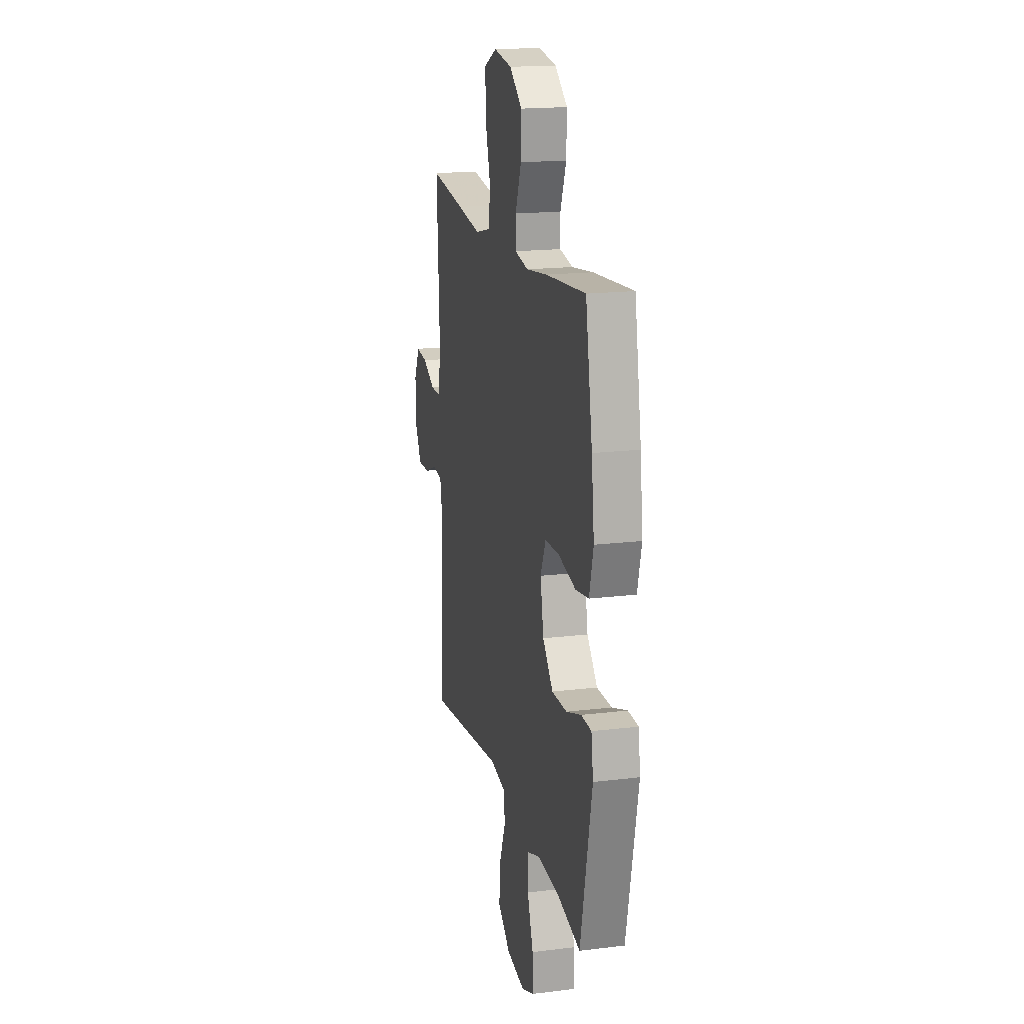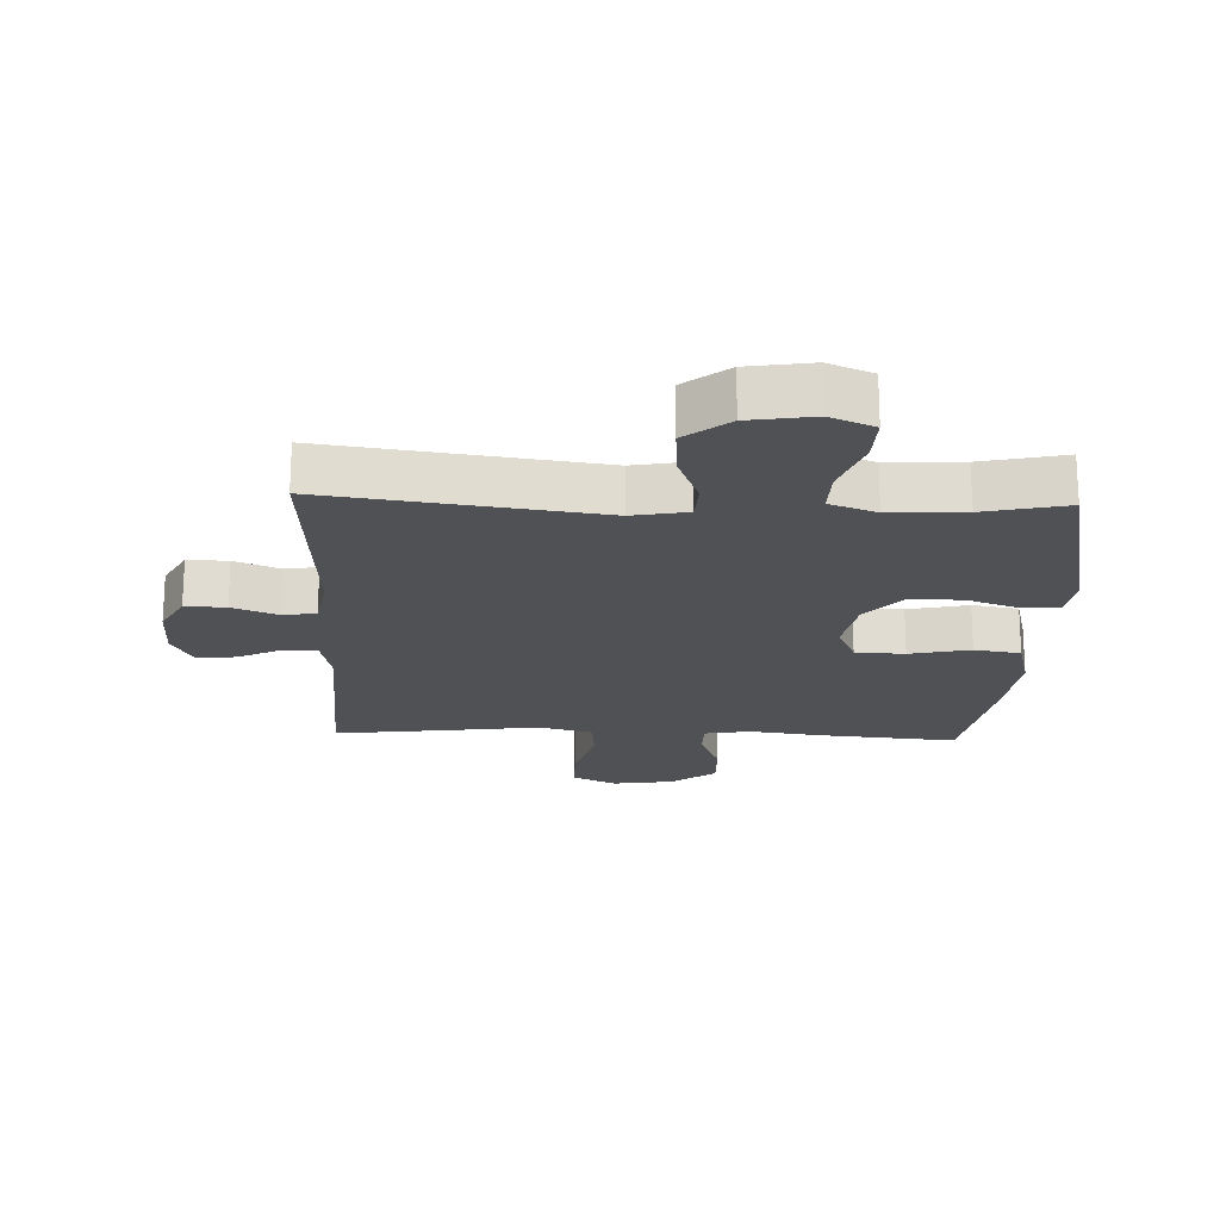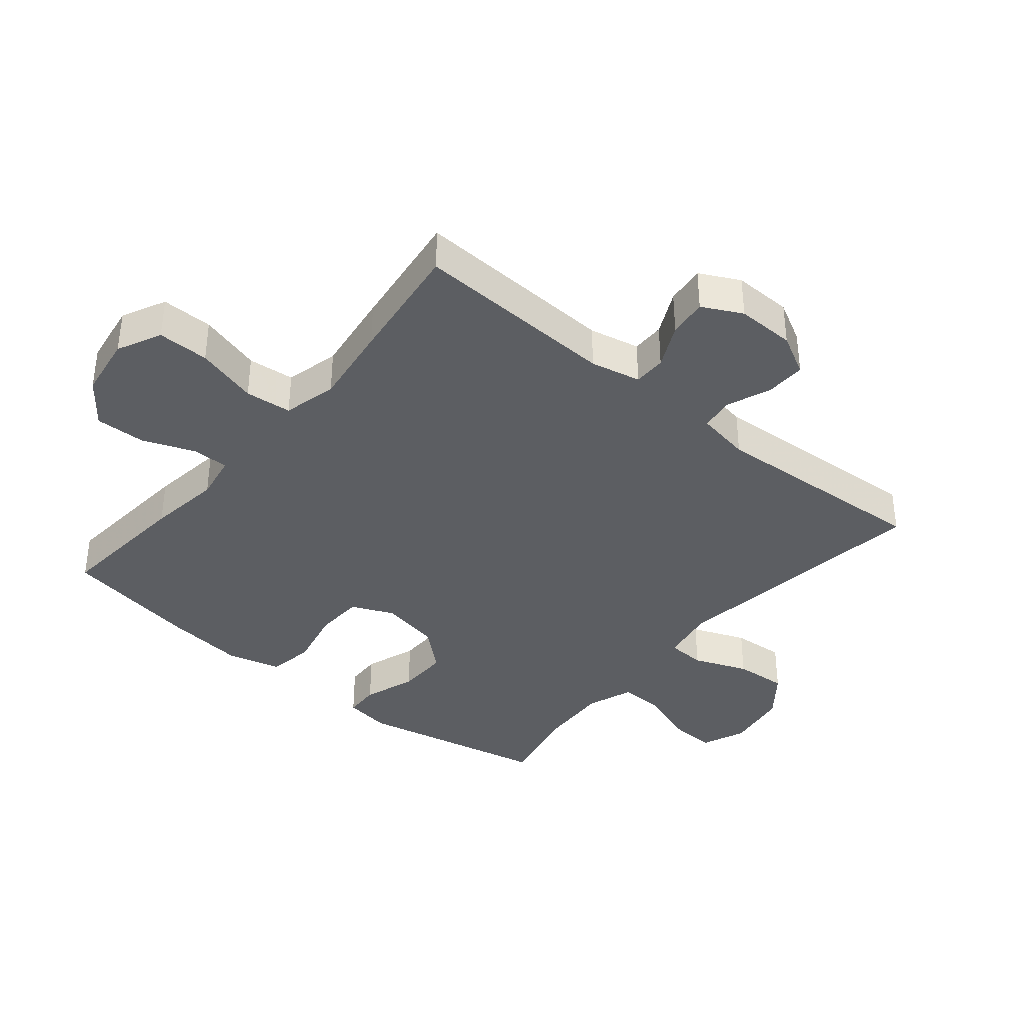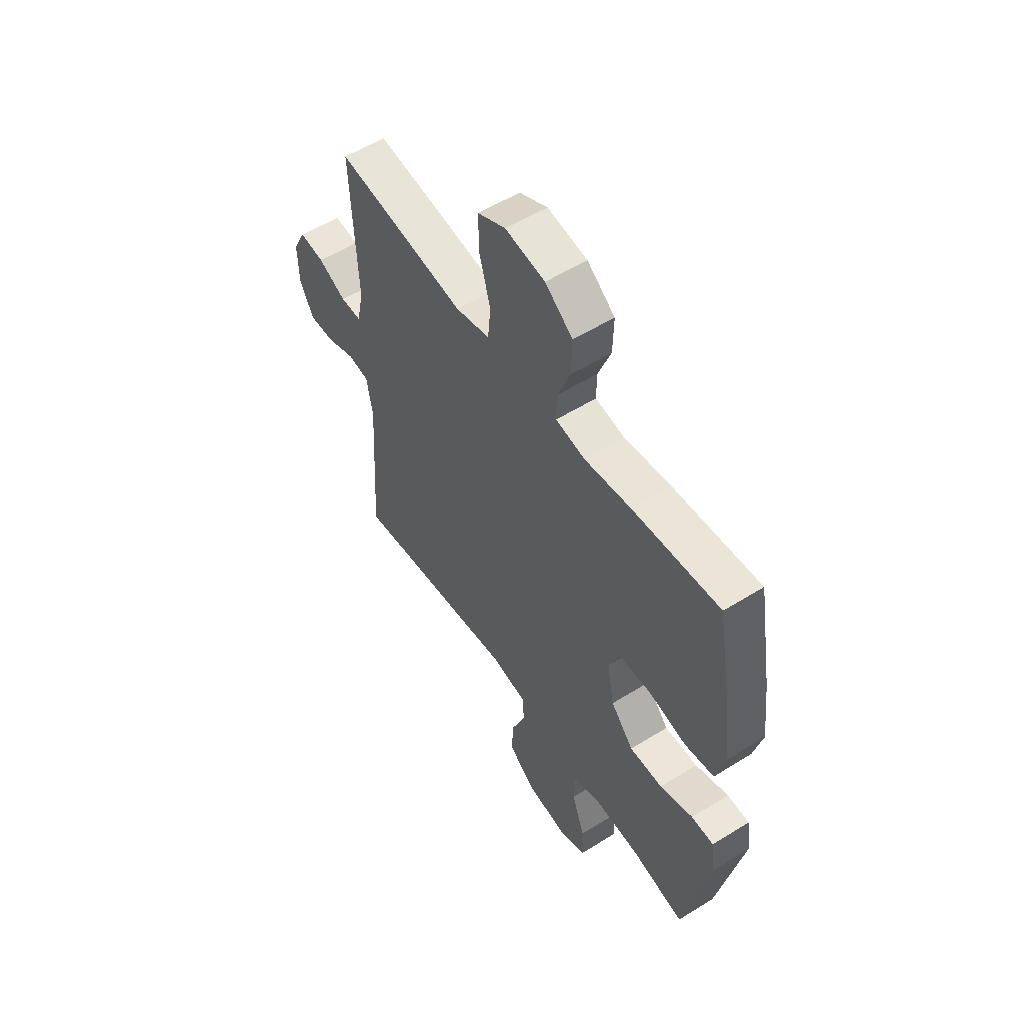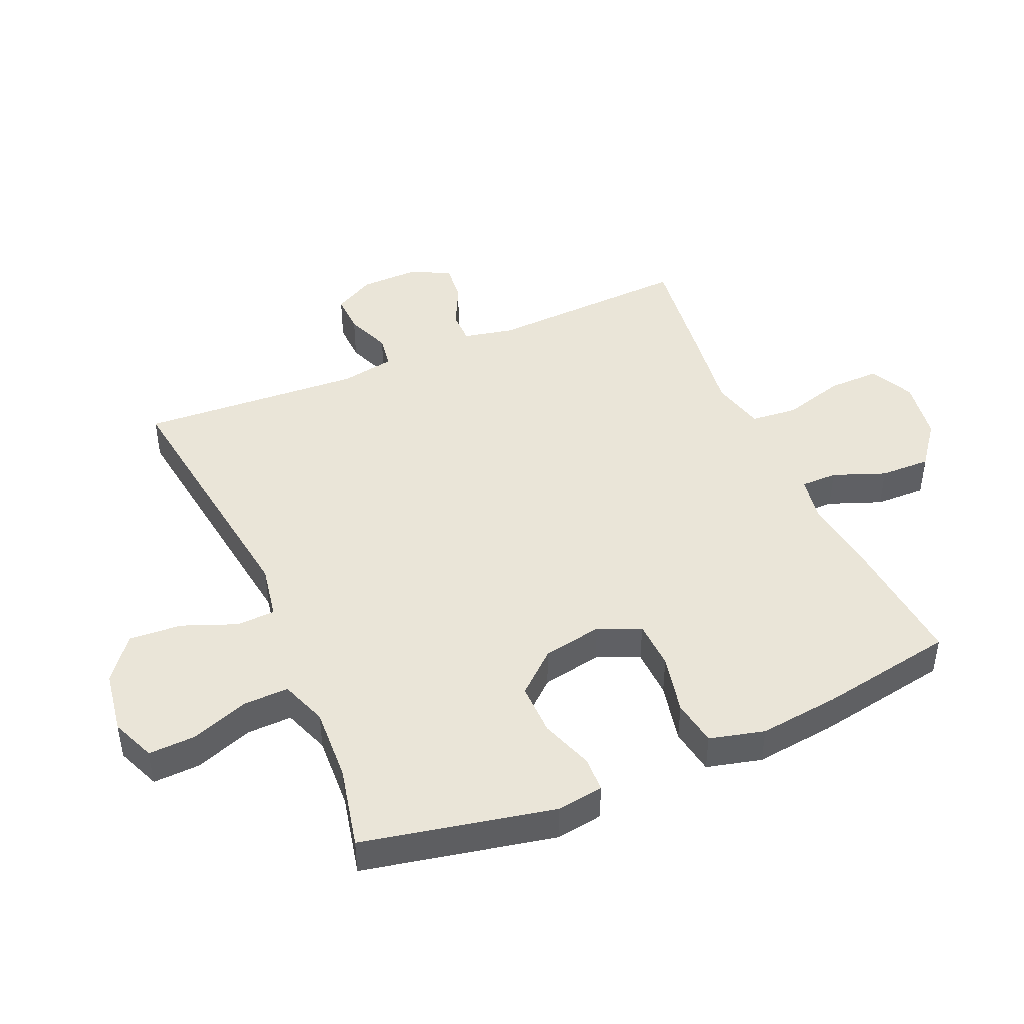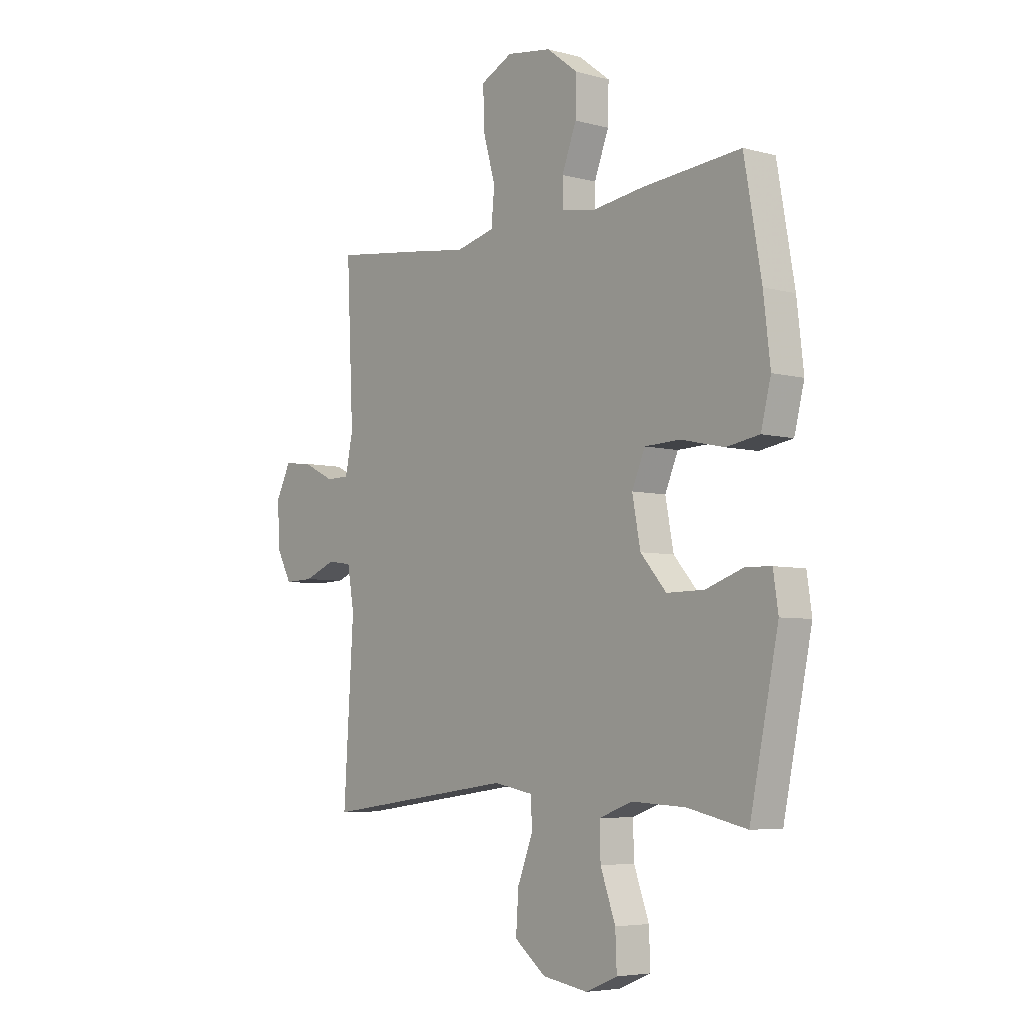
<metadata>
{"format":"obj","ext":"obj","renderer":"f3d","projection":"perspective","resolution":1024,"background":"white","views":[{"elev":17.9,"azim":-103.5,"up":"+Z"},{"elev":-20.2,"azim":177.8,"up":"+Y"},{"elev":-37.7,"azim":50.4,"up":"+Y"},{"elev":55.6,"azim":-123.2,"up":"+Z"},{"elev":44.7,"azim":-113.5,"up":"+Y"},{"elev":-5.5,"azim":-129.6,"up":"+Z"}]}
</metadata>
<code>
v -0.5 0.07 -0.5
v -0.563 0.07 -0.197
v -0.552 0.07 -0.123
v -0.496 0.07 -0.121
v -0.413 0.07 -0.15
v -0.33 0.07 -0.151
v -0.273 0.07 -0.086
v -0.255 0.07 0.009
v -0.284 0.07 0.076
v -0.362 0.07 0.079
v -0.458 0.07 0.058
v -0.531 0.07 0.07
v -0.553 0.07 0.157
v -0.538 0.07 0.285
v -0.5 0.07 0.5
v -0.282 0.07 0.481
v -0.166 0.07 0.465
v -0.093 0.07 0.478
v -0.093 0.07 0.536
v -0.125 0.07 0.619
v -0.127 0.07 0.699
v -0.058 0.07 0.752
v 0.041 0.07 0.767
v 0.111 0.07 0.733
v 0.11 0.07 0.651
v 0.082 0.07 0.552
v 0.089 0.07 0.478
v 0.175 0.07 0.457
v 0.306 0.07 0.475
v 0.5 0.07 0.5
v 0.485 0.07 0.177
v 0.502 0.07 0.097
v 0.554 0.07 0.097
v 0.624 0.07 0.131
v 0.686 0.07 0.138
v 0.718 0.07 0.075
v 0.716 0.07 -0.018
v 0.681 0.07 -0.083
v 0.617 0.07 -0.081
v 0.546 0.07 -0.053
v 0.493 0.07 -0.061
v 0.478 0.07 -0.147
v 0.5 0.07 -0.5
v 0.075 0.07 -0.442
v -0.012 0.07 -0.458
v -0.015 0.07 -0.519
v 0.019 0.07 -0.605
v 0.025 0.07 -0.689
v -0.044 0.07 -0.743
v -0.145 0.07 -0.759
v -0.215 0.07 -0.73
v -0.212 0.07 -0.655
v -0.179 0.07 -0.564
v -0.177 0.07 -0.492
v -0.251 0.07 -0.465
v -0.369 0.07 -0.471
v -0.5 0 -0.5
v -0.563 0 -0.197
v -0.552 0 -0.123
v -0.496 0 -0.121
v -0.413 0 -0.15
v -0.33 0 -0.151
v -0.273 0 -0.086
v -0.255 0 0.009
v -0.284 0 0.076
v -0.362 0 0.079
v -0.458 0 0.058
v -0.531 0 0.07
v -0.553 0 0.157
v -0.538 0 0.285
v -0.5 0 0.5
v -0.282 0 0.481
v -0.166 0 0.465
v -0.093 0 0.478
v -0.093 0 0.536
v -0.125 0 0.619
v -0.127 0 0.699
v -0.058 0 0.752
v 0.041 0 0.767
v 0.111 0 0.733
v 0.11 0 0.651
v 0.082 0 0.552
v 0.089 0 0.478
v 0.175 0 0.457
v 0.306 0 0.475
v 0.5 0 0.5
v 0.485 0 0.177
v 0.502 0 0.097
v 0.554 0 0.097
v 0.624 0 0.131
v 0.686 0 0.138
v 0.718 0 0.075
v 0.716 0 -0.018
v 0.681 0 -0.083
v 0.617 0 -0.081
v 0.546 0 -0.053
v 0.493 0 -0.061
v 0.478 0 -0.147
v 0.5 0 -0.5
v 0.075 0 -0.442
v -0.012 0 -0.458
v -0.015 0 -0.519
v 0.019 0 -0.605
v 0.025 0 -0.689
v -0.044 0 -0.743
v -0.145 0 -0.759
v -0.215 0 -0.73
v -0.212 0 -0.655
v -0.179 0 -0.564
v -0.177 0 -0.492
v -0.251 0 -0.465
v -0.369 0 -0.471
f 51 52 53
f 50 51 53
f 49 50 53
f 48 49 53
f 47 48 53
f 46 47 53
f 45 46 53 54
f 42 43 44
f 41 42 44 45
f 38 39 40
f 37 38 40
f 36 37 40
f 35 36 40
f 34 35 40
f 33 34 40
f 32 33 40 41
f 45 54 55
f 41 45 55
f 32 41 55
f 31 32 55
f 24 25 26
f 23 24 26
f 22 23 26
f 21 22 26
f 20 21 26
f 19 20 26
f 18 19 26 27
f 17 18 27 28
f 15 16 17
f 14 15 17
f 13 14 17
f 12 13 17
f 11 12 17
f 10 11 17
f 9 10 17 28
f 3 4 5
f 2 3 5
f 1 2 5
f 56 1 5
f 56 5 6
f 55 56 6 7
f 31 55 7 8
f 29 30 31
f 28 29 31
f 9 28 31
f 8 9 31
f 109 108 107
f 109 107 106
f 109 106 105
f 109 105 104
f 109 104 103
f 109 103 102
f 110 109 102 101
f 100 99 98
f 101 100 98 97
f 96 95 94
f 96 94 93
f 96 93 92
f 96 92 91
f 96 91 90
f 96 90 89
f 97 96 89 88
f 111 110 101
f 111 101 97
f 111 97 88
f 111 88 87
f 82 81 80
f 82 80 79
f 82 79 78
f 82 78 77
f 82 77 76
f 82 76 75
f 83 82 75 74
f 84 83 74 73
f 73 72 71
f 73 71 70
f 73 70 69
f 73 69 68
f 73 68 67
f 73 67 66
f 84 73 66 65
f 61 60 59
f 61 59 58
f 61 58 57
f 61 57 112
f 62 61 112
f 63 62 112 111
f 64 63 111 87
f 87 86 85
f 87 85 84
f 87 84 65
f 87 65 64
f 1 57 58 2
f 2 58 59 3
f 3 59 60 4
f 4 60 61 5
f 5 61 62 6
f 6 62 63 7
f 7 63 64 8
f 8 64 65 9
f 9 65 66 10
f 10 66 67 11
f 11 67 68 12
f 12 68 69 13
f 13 69 70 14
f 14 70 71 15
f 15 71 72 16
f 16 72 73 17
f 17 73 74 18
f 18 74 75 19
f 19 75 76 20
f 20 76 77 21
f 21 77 78 22
f 22 78 79 23
f 23 79 80 24
f 24 80 81 25
f 25 81 82 26
f 26 82 83 27
f 27 83 84 28
f 28 84 85 29
f 29 85 86 30
f 30 86 87 31
f 31 87 88 32
f 32 88 89 33
f 33 89 90 34
f 34 90 91 35
f 35 91 92 36
f 36 92 93 37
f 37 93 94 38
f 38 94 95 39
f 39 95 96 40
f 40 96 97 41
f 41 97 98 42
f 42 98 99 43
f 43 99 100 44
f 44 100 101 45
f 45 101 102 46
f 46 102 103 47
f 47 103 104 48
f 48 104 105 49
f 49 105 106 50
f 50 106 107 51
f 51 107 108 52
f 52 108 109 53
f 53 109 110 54
f 54 110 111 55
f 55 111 112 56
f 56 112 57 1

</code>
